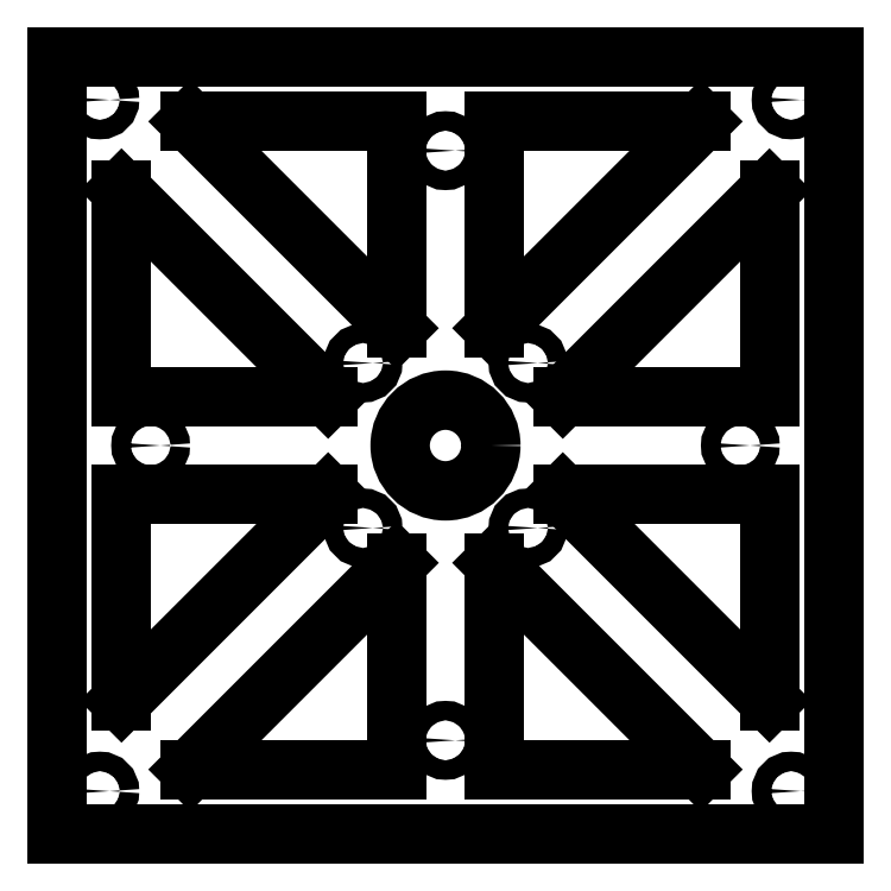
<metadata>
{"format":"dxf","ext":"dxf","renderer":"ezdxf+matplotlib","layout":"modelspace","background":"white","min_lineweight":24,"dpi":150}
</metadata>
<code>
0
SECTION
2
ENTITIES
0
LINE
8
0
10
0
20
0
30
0
11
120
21
0
31
0
0
LINE
8
0
10
120
20
0
30
0
11
120
21
120
31
0
0
LINE
8
0
10
120
20
120
30
0
11
0
21
120
31
0
0
LINE
8
0
10
0
20
120
30
0
11
0
21
0
31
0
0
LINE
8
helper
10
10
20
120
30
0
11
10
21
-2.4e-15
31
0
0
LINE
8
helper
10
120
20
110
30
0
11
-1.8e-15
21
110
31
0
0
LINE
8
helper
10
110
20
1.2e-15
30
0
11
110
21
120
31
0
0
LINE
8
helper
10
6e-16
20
10
30
0
11
120
21
10
31
0
0
LINE
8
helper
10
0
20
120
30
0
11
120
21
0
31
0
0
LINE
8
helper
10
0
20
0
30
0
11
120
21
120
31
0
0
LINE
8
helper
10
0
20
60
30
0
11
120
21
60
31
0
0
LINE
8
helper
10
60
20
120
30
0
11
60
21
0
31
0
0
LINE
8
helper
10
-5.303
20
5.303
30
0
11
114.7
21
125.3
31
0
0
LINE
8
helper
10
5.303
20
-5.303
30
0
11
125.3
21
114.7
31
0
0
LINE
8
helper
10
5e-16
20
67.5
30
0
11
120
21
67.5
31
0
0
LINE
8
helper
10
-1.4e-15
20
52.5
30
0
11
120
21
52.5
31
0
0
LINE
8
helper
10
5.303
20
125.3
30
0
11
125.3
21
5.303
31
0
0
LINE
8
helper
10
-5.303
20
114.7
30
0
11
114.7
21
-5.303
31
0
0
LINE
8
helper
10
67.5
20
120
30
0
11
67.5
21
-1.8e-15
31
0
0
LINE
8
helper
10
52.5
20
120
30
0
11
52.5
21
2.8e-15
31
0
0
LINE
8
0
10
20.61
20
110
30
0
11
52.5
21
110
31
0
0
LINE
8
0
10
52.5
20
110
30
0
11
52.5
21
78.11
31
0
0
LINE
8
0
10
52.5
20
78.11
30
0
11
20.61
21
110
31
0
0
LINE
8
0
10
67.5
20
110
30
0
11
99.39
21
110
31
0
0
LINE
8
0
10
99.39
20
110
30
0
11
67.5
21
78.11
31
0
0
LINE
8
0
10
67.5
20
78.11
30
0
11
67.5
21
110
31
0
0
LINE
8
0
10
78.11
20
67.5
30
0
11
110
21
99.39
31
0
0
LINE
8
0
10
110
20
99.39
30
0
11
110
21
67.5
31
0
0
LINE
8
0
10
110
20
67.5
30
0
11
78.11
21
67.5
31
0
0
LINE
8
0
10
78.11
20
52.5
30
0
11
110
21
52.5
31
0
0
LINE
8
0
10
110
20
52.5
30
0
11
110
21
20.61
31
0
0
LINE
8
0
10
110
20
20.61
30
0
11
78.11
21
52.5
31
0
0
LINE
8
0
10
67.5
20
41.89
30
0
11
99.39
21
10
31
0
0
LINE
8
0
10
99.39
20
10
30
0
11
67.5
21
10
31
0
0
LINE
8
0
10
67.5
20
10
30
0
11
67.5
21
41.89
31
0
0
LINE
8
0
10
20.61
20
10
30
0
11
52.5
21
10
31
0
0
LINE
8
0
10
52.5
20
10
30
0
11
52.5
21
41.89
31
0
0
LINE
8
0
10
52.5
20
41.89
30
0
11
20.61
21
10
31
0
0
LINE
8
0
10
10
20
20.61
30
0
11
41.89
21
52.5
31
0
0
LINE
8
0
10
41.89
20
52.5
30
0
11
10
21
52.5
31
0
0
LINE
8
0
10
10
20
52.5
30
0
11
10
21
20.61
31
0
0
LINE
8
0
10
10
20
67.5
30
0
11
41.89
21
67.5
31
0
0
LINE
8
0
10
41.89
20
67.5
30
0
11
10
21
99.39
31
0
0
LINE
8
0
10
10
20
99.39
30
0
11
10
21
67.5
31
0
0
CIRCLE
8
0
10
60
20
60
30
0
40
7
0
CIRCLE
8
helper
10
60
20
60
30
0
40
18
0
CIRCLE
8
0
10
72.73
20
72.73
30
0
40
1.5
0
CIRCLE
8
0
10
72.73
20
47.27
30
0
40
1.5
0
CIRCLE
8
0
10
47.27
20
47.27
30
0
40
1.5
0
CIRCLE
8
0
10
47.27
20
72.73
30
0
40
1.5
0
LINE
8
helper
10
53.34
20
173.3
30
0
11
173.3
21
53.34
31
0
0
LINE
8
helper
10
-53.34
20
66.66
30
0
11
66.66
21
-53.34
31
0
0
LINE
8
helper
10
-53.34
20
53.34
30
0
11
66.66
21
173.3
31
0
0
LINE
8
helper
10
53.34
20
-53.34
30
0
11
173.3
21
66.66
31
0
0
CIRCLE
8
0
10
6.663
20
113.3
30
0
40
1.5
0
CIRCLE
8
0
10
113.3
20
113.3
30
0
40
1.5
0
CIRCLE
8
0
10
113.3
20
6.663
30
0
40
1.5
0
CIRCLE
8
0
10
6.663
20
6.663
30
0
40
1.5
0
LINE
8
helper
10
105.5
20
120
30
0
11
105.5
21
-1.11e-14
31
0
0
LINE
8
helper
10
14.5
20
120
30
0
11
14.5
21
1.67e-14
31
0
0
LINE
8
helper
10
2.8e-15
20
105.5
30
0
11
120
21
105.5
31
0
0
LINE
8
helper
10
-8.4e-15
20
14.5
30
0
11
120
21
14.5
31
0
0
CIRCLE
8
0
10
60
20
105.5
30
0
40
1.5
0
CIRCLE
8
0
10
105.5
20
60
30
0
40
1.5
0
CIRCLE
8
0
10
60
20
14.5
30
0
40
1.5
0
CIRCLE
8
0
10
14.5
20
60
30
0
40
1.5
0
DIMENSION
8
dimensions
10
113.3
20
113.3
30
0
11
91.71
21
94.36
31
0
70
1
71
5
72
1
41
1
42
0
1

3
Standard
13
72.73
23
72.73
33
0
14
113.3
24
113.3
34
0
0
DIMENSION
8
dimensions
10
6.663
20
113.3
30
0
11
60
21
115.2
31
0
70
1
71
5
72
1
41
1
42
0
1

3
Standard
13
113.3
23
113.3
33
0
14
6.663
24
113.3
34
0
0
ENDSEC
0
EOF

</code>
